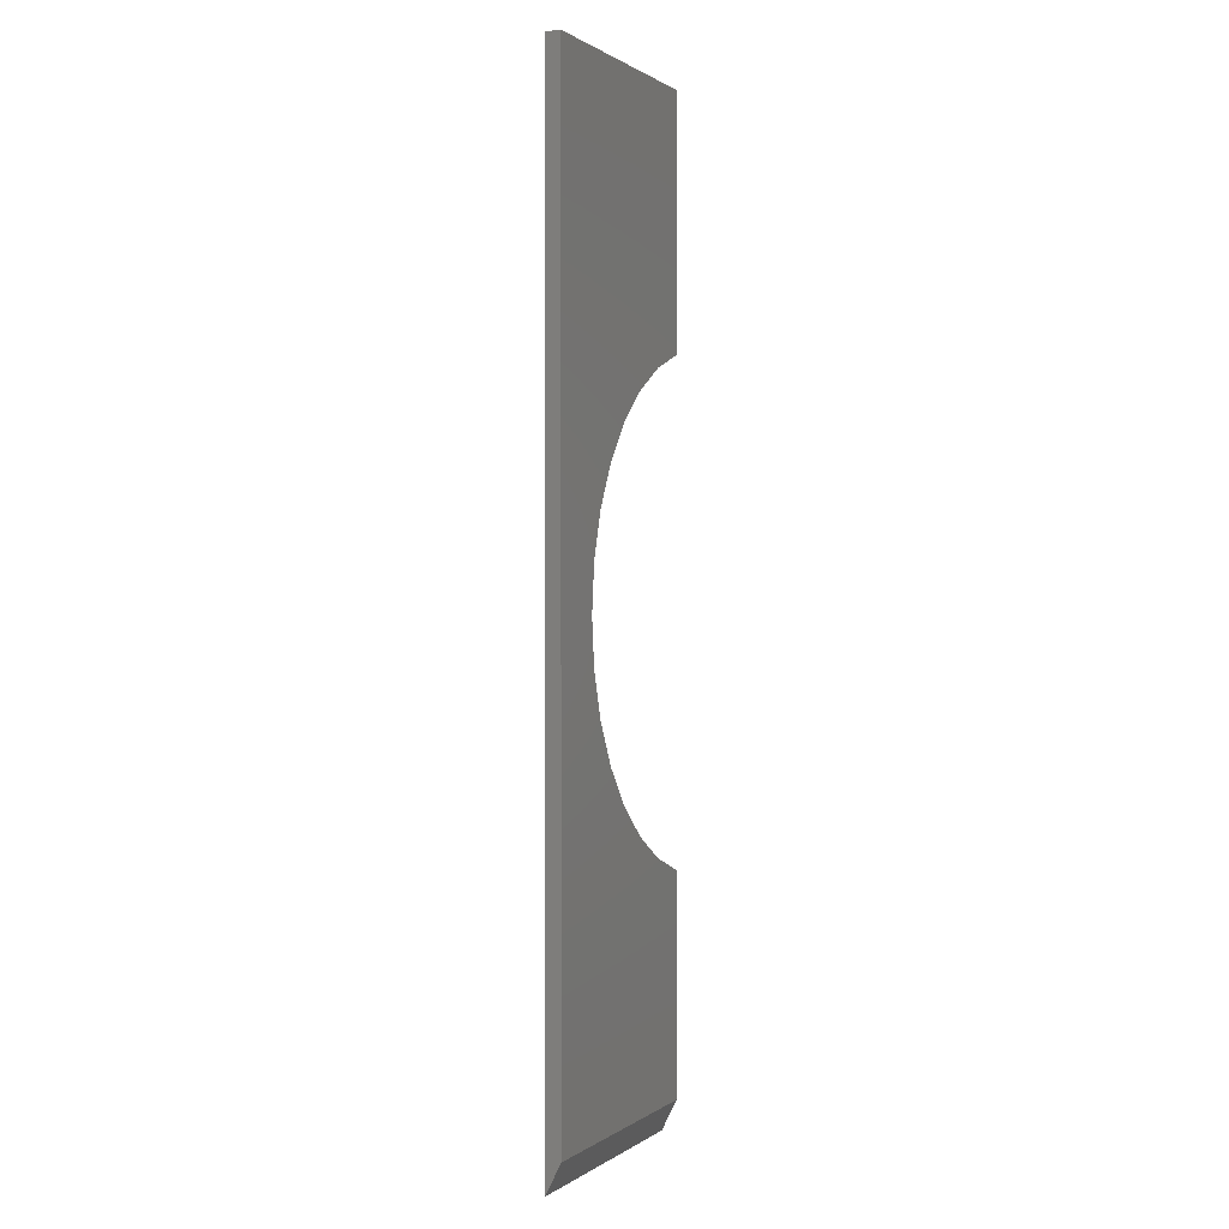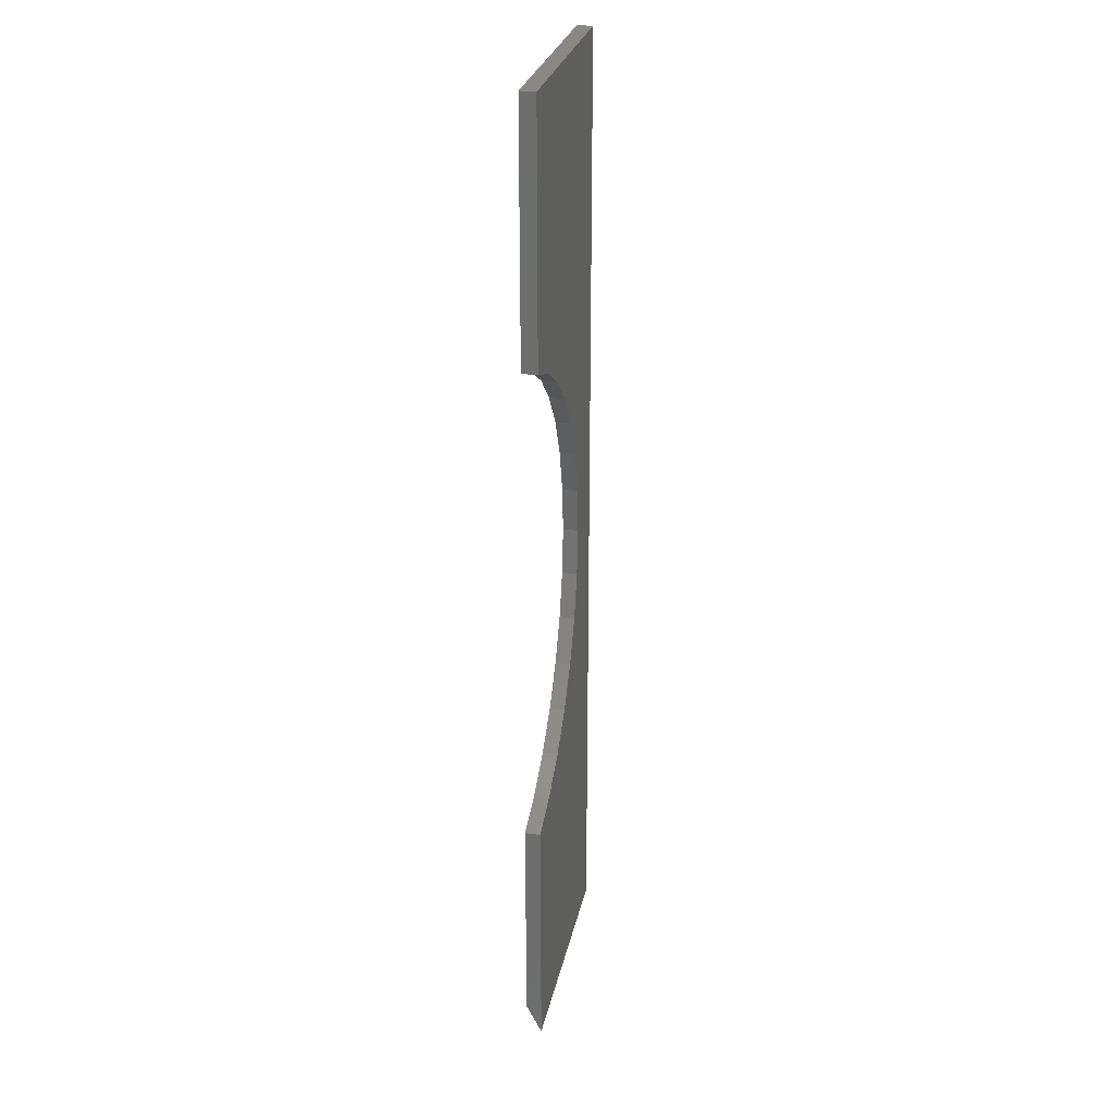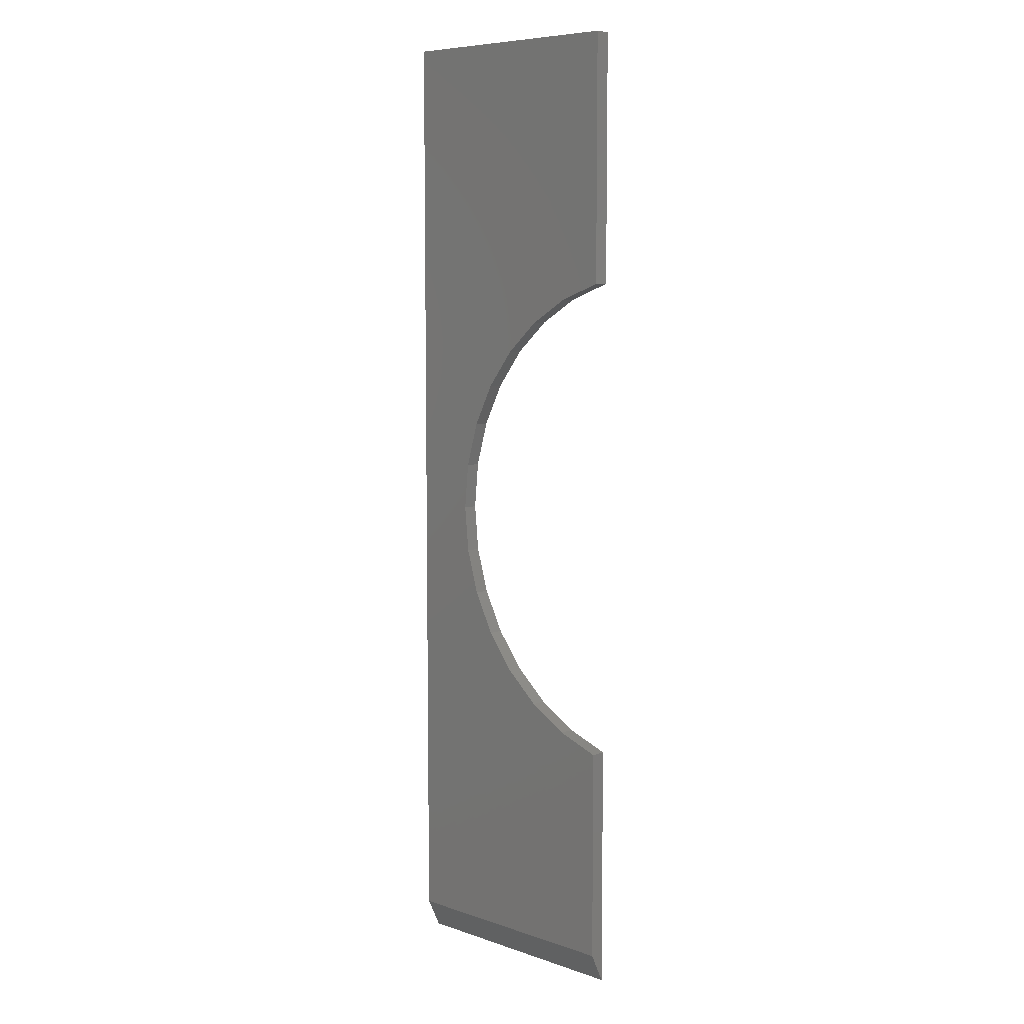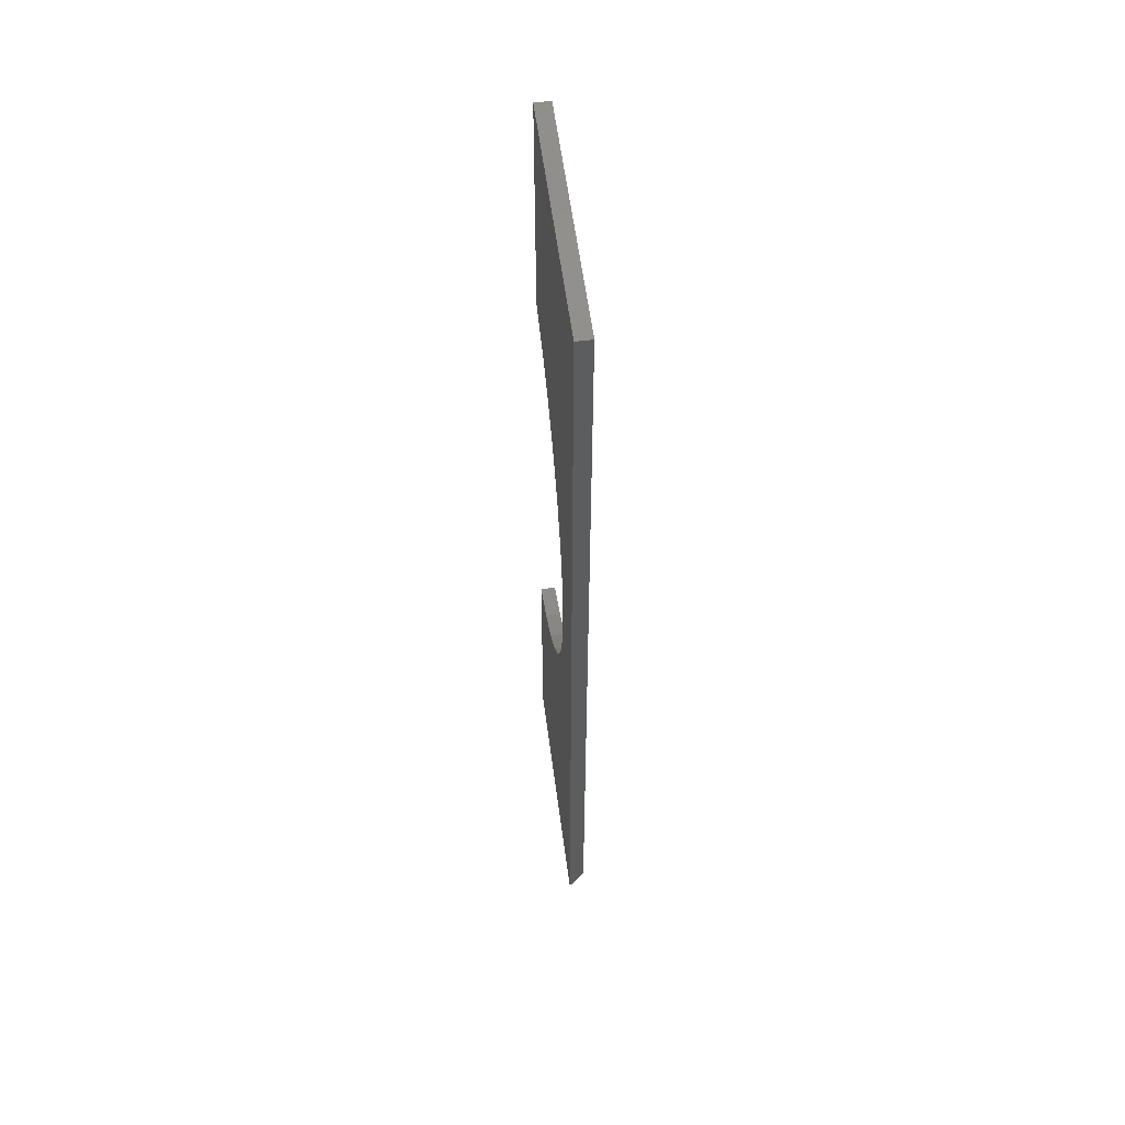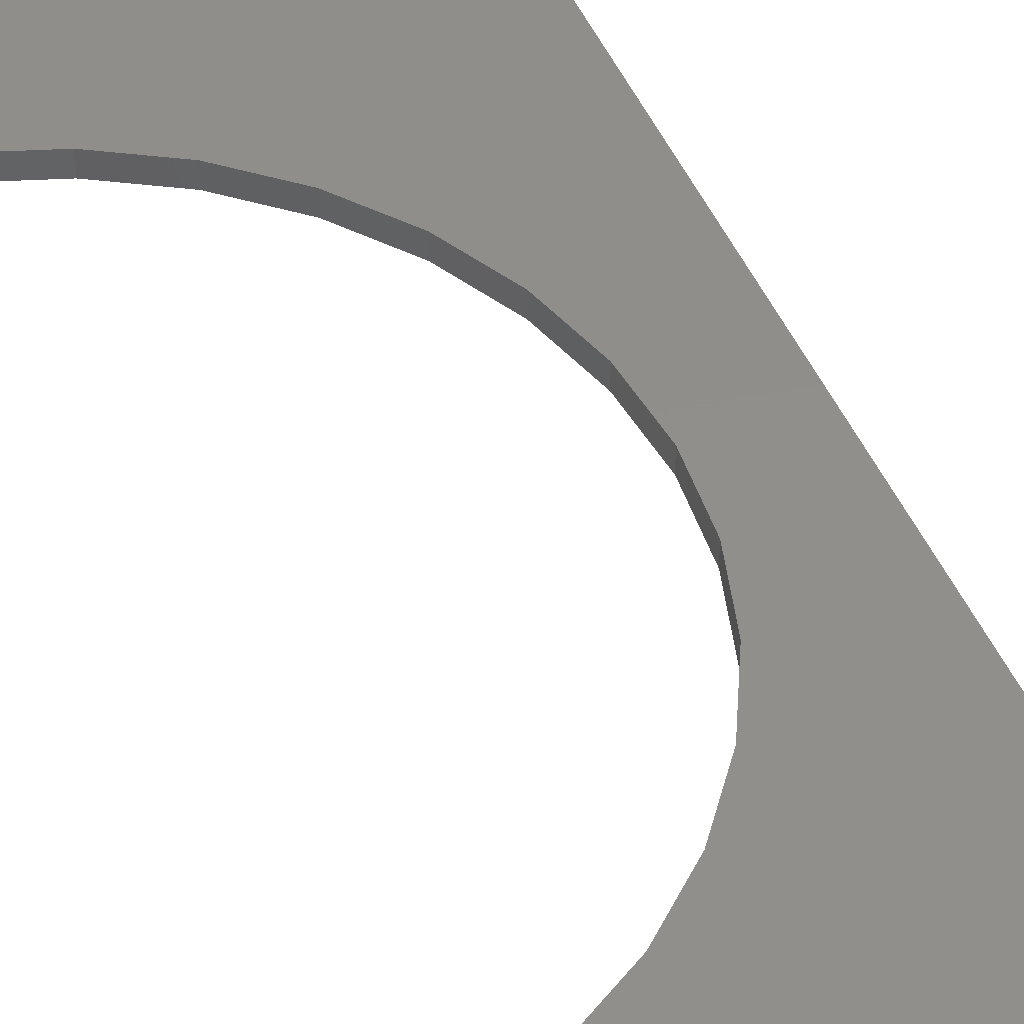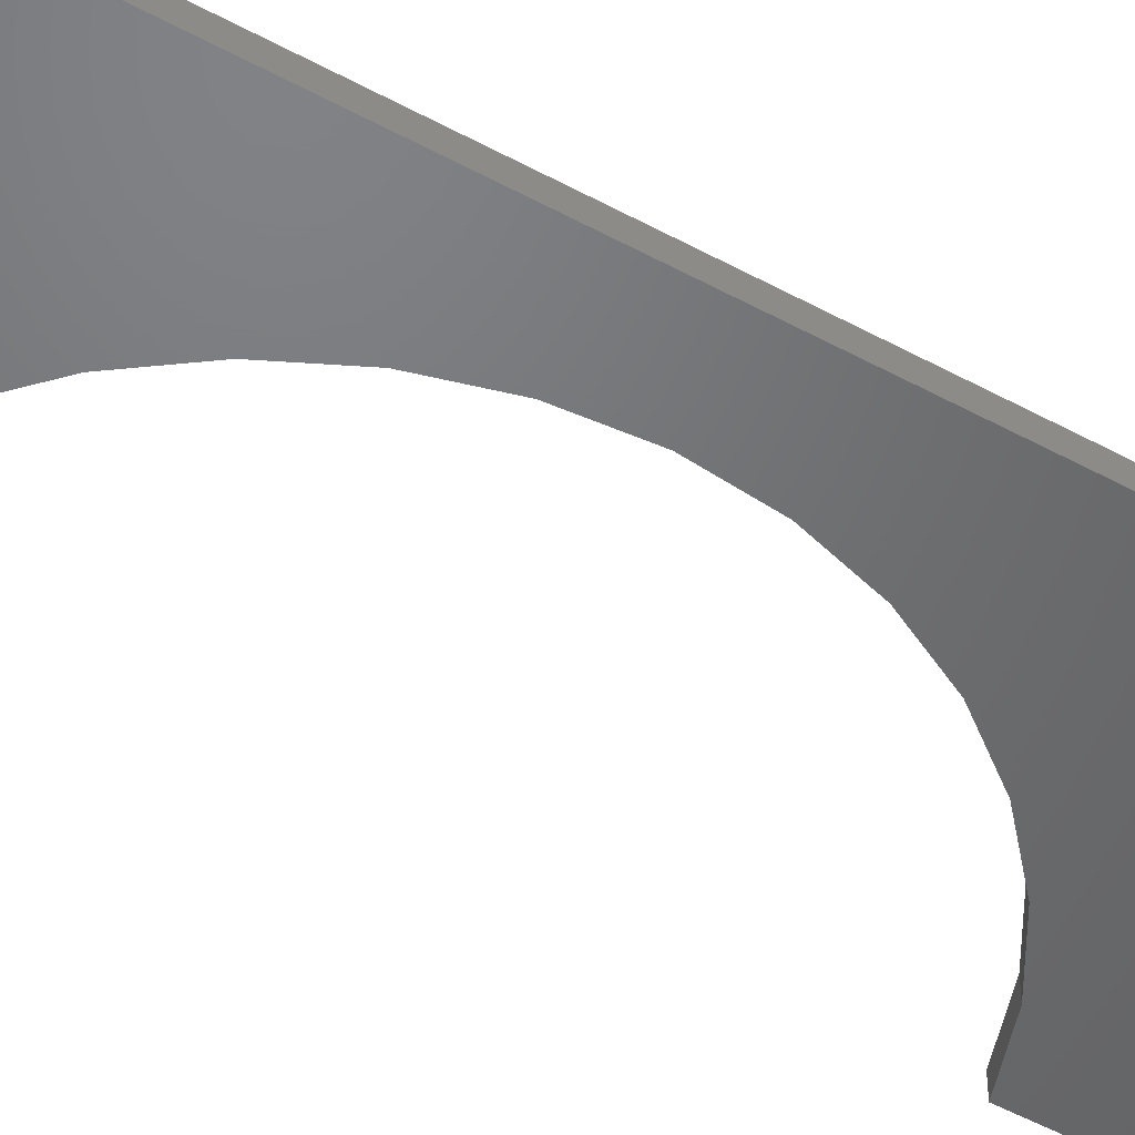
<metadata>
{"format":"stl","ext":"stl","renderer":"f3d","projection":"perspective","resolution":1024,"background":"white","views":[{"elev":0.8,"azim":114.7,"up":"+Y"},{"elev":27.3,"azim":-78.4,"up":"+Y"},{"elev":7.4,"azim":-136.4,"up":"+Y"},{"elev":57.1,"azim":82.6,"up":"+Y"},{"elev":47.4,"azim":-23.3,"up":"+Z"},{"elev":-49.8,"azim":58.8,"up":"+Z"}]}
</metadata>
<code>
# stl→obj: 38 verts, 72 faces
v 0.4805 -0.7031 0
v 0.1016 -0.7031 0
v 0.1016 -0.3711 0
v 0.169 -0.3463 0
v 0.2307 -0.3094 0
v 0.2844 -0.2617 0
v 0.3283 -0.2047 0
v 0.3608 -0.1406 0
v 0.3808 -0.07156 0
v 0.3875 -9.398e-17 0
v 0.4805 0.75 0
v 0.3808 0.07156 0
v 0.3608 0.1406 0
v 0.3283 0.2047 0
v 0.2844 0.2617 0
v 0.2307 0.3094 0
v 0.169 0.3463 0
v 0.1016 0.3711 0
v 0.1016 0.75 0
v 0.1016 -0.3711 0.02344
v 0.1016 -0.75 0.02344
v 0.4805 -0.75 0.02344
v 0.4805 0.75 0.02344
v 0.3875 -1.11e-16 0.02344
v 0.3808 -0.07156 0.02344
v 0.3608 -0.1406 0.02344
v 0.3283 -0.2047 0.02344
v 0.2844 -0.2617 0.02344
v 0.2307 -0.3094 0.02344
v 0.169 -0.3463 0.02344
v 0.1016 0.75 0.02344
v 0.1016 0.3711 0.02344
v 0.169 0.3463 0.02344
v 0.2307 0.3094 0.02344
v 0.2844 0.2617 0.02344
v 0.3283 0.2047 0.02344
v 0.3608 0.1406 0.02344
v 0.3808 0.07156 0.02344
f 1 2 3
f 1 3 4
f 1 4 5
f 1 5 6
f 1 6 7
f 1 7 8
f 1 8 9
f 1 9 10
f 11 1 10
f 11 10 12
f 11 12 13
f 11 13 14
f 11 14 15
f 11 15 16
f 11 16 17
f 11 17 18
f 11 18 19
f 20 3 21
f 21 3 2
f 22 1 23
f 23 1 11
f 22 24 25
f 22 25 26
f 22 26 27
f 22 27 28
f 22 28 29
f 22 29 30
f 22 30 20
f 22 20 21
f 23 31 32
f 23 32 33
f 23 33 34
f 23 34 35
f 23 35 36
f 23 36 37
f 23 37 38
f 23 38 24
f 23 24 22
f 21 2 22
f 22 2 1
f 23 11 31
f 31 11 19
f 31 19 32
f 32 19 18
f 10 38 12
f 12 38 37
f 12 37 13
f 13 37 36
f 13 36 14
f 14 36 35
f 14 35 15
f 15 35 34
f 15 34 16
f 16 34 33
f 16 33 17
f 17 33 32
f 17 32 18
f 38 10 24
f 24 10 9
f 24 9 25
f 25 9 8
f 25 8 26
f 26 8 7
f 26 7 27
f 27 7 6
f 27 6 28
f 28 6 5
f 28 5 29
f 29 5 4
f 29 4 30
f 30 4 3
f 30 3 20

</code>
